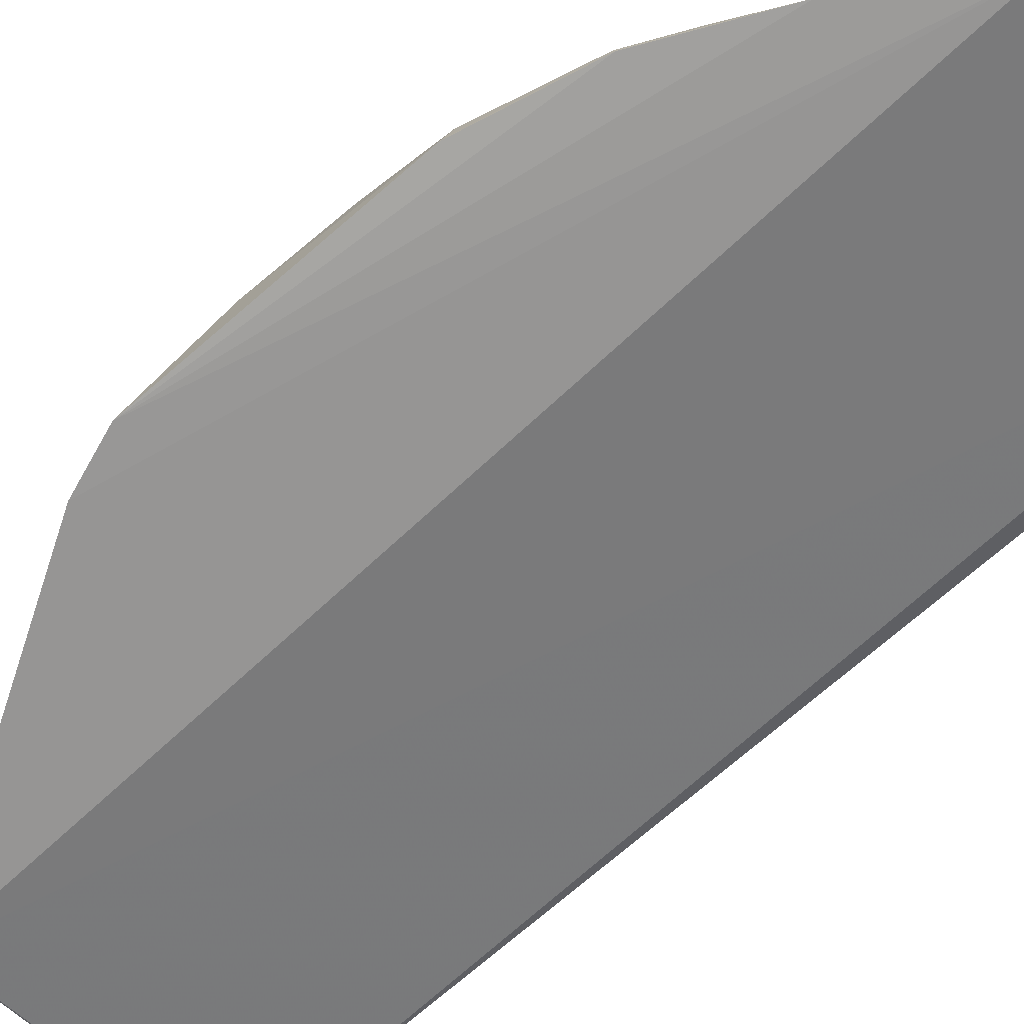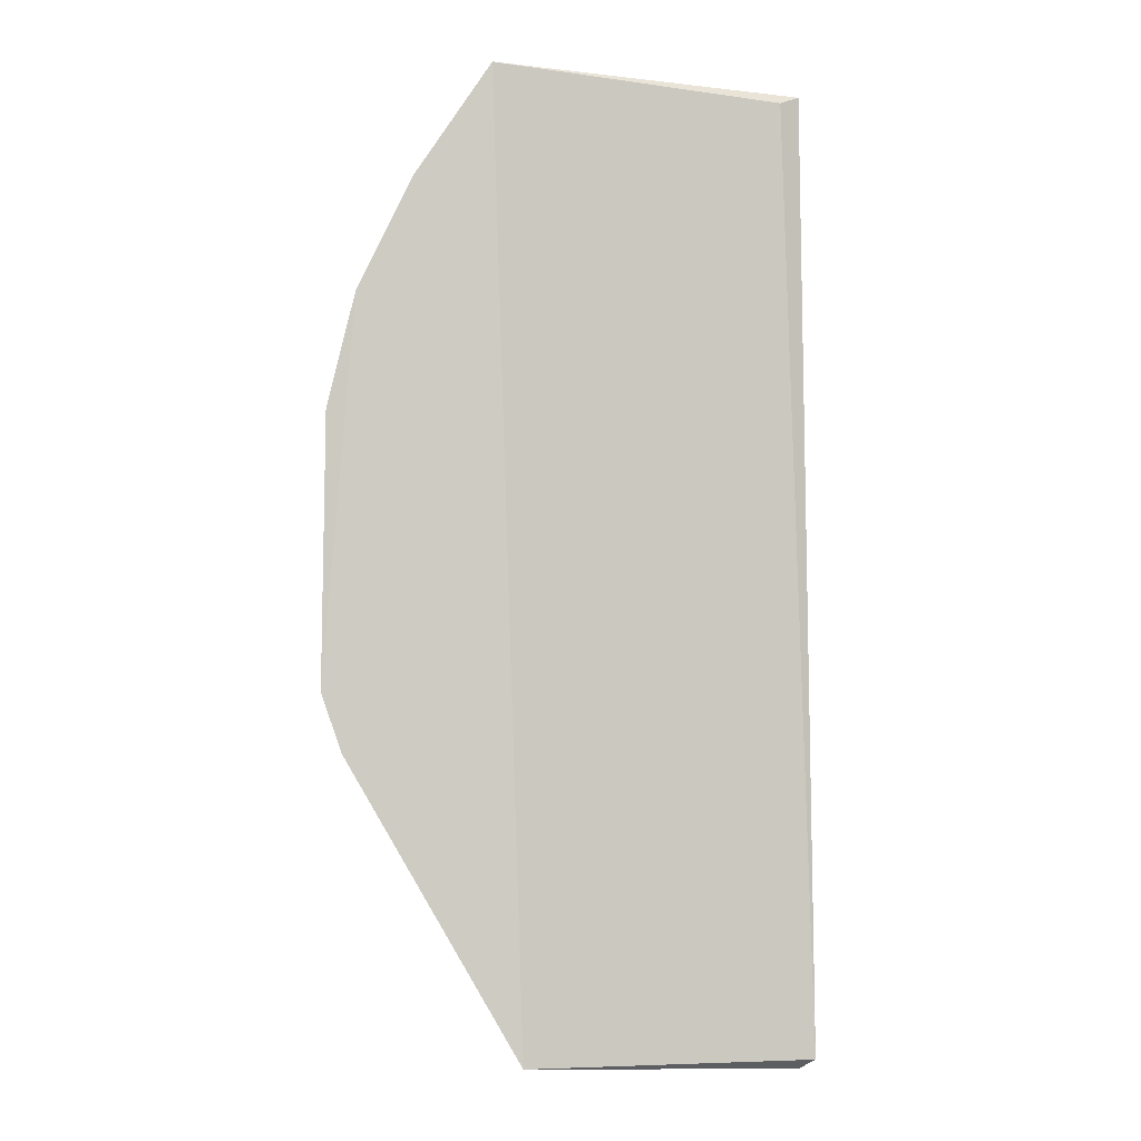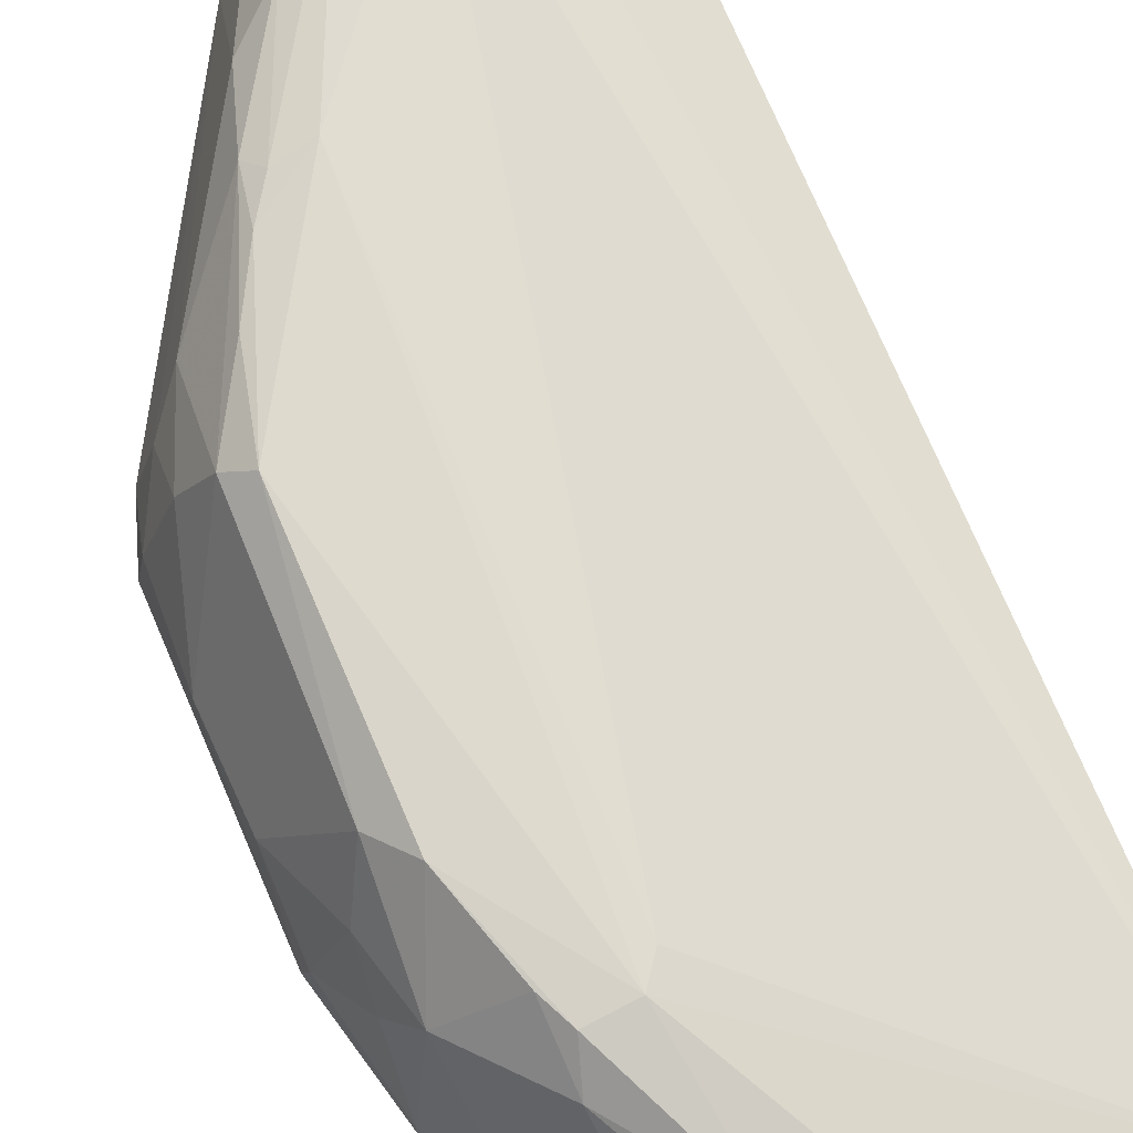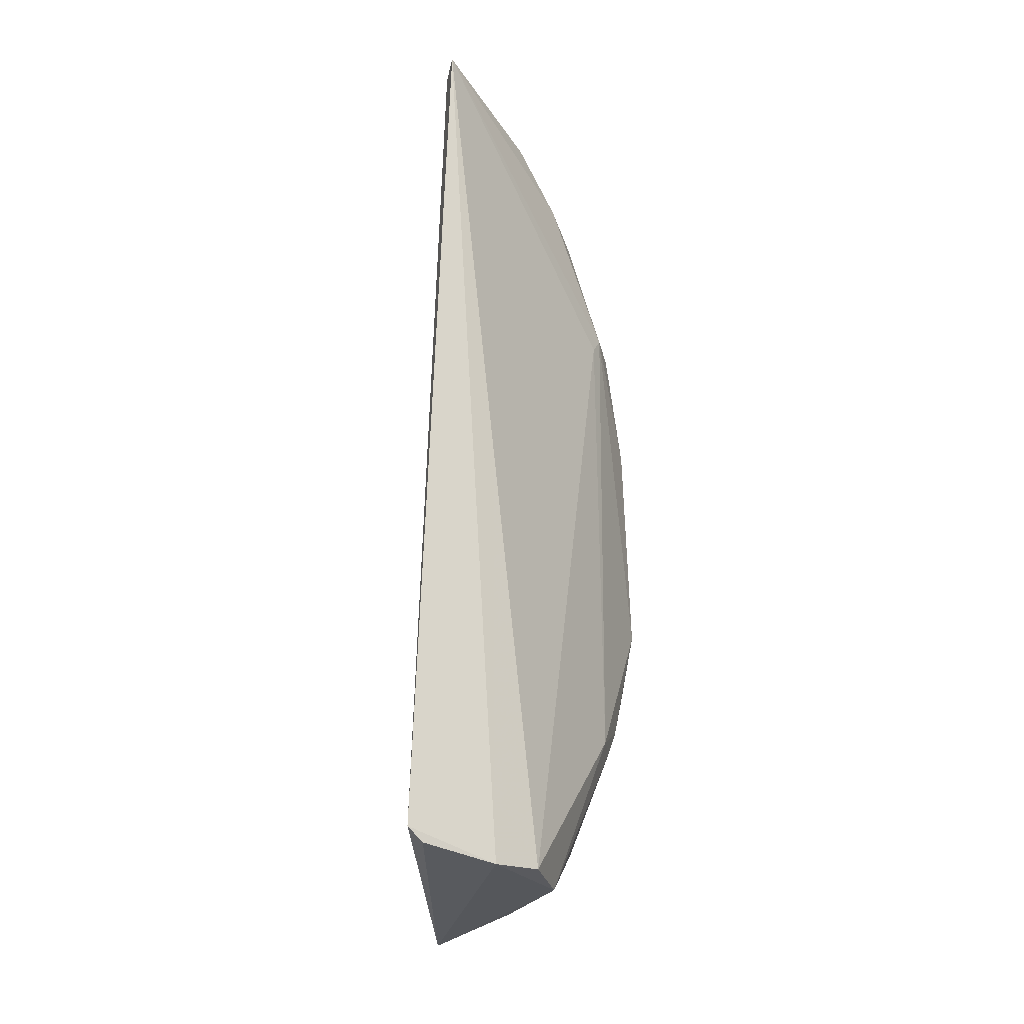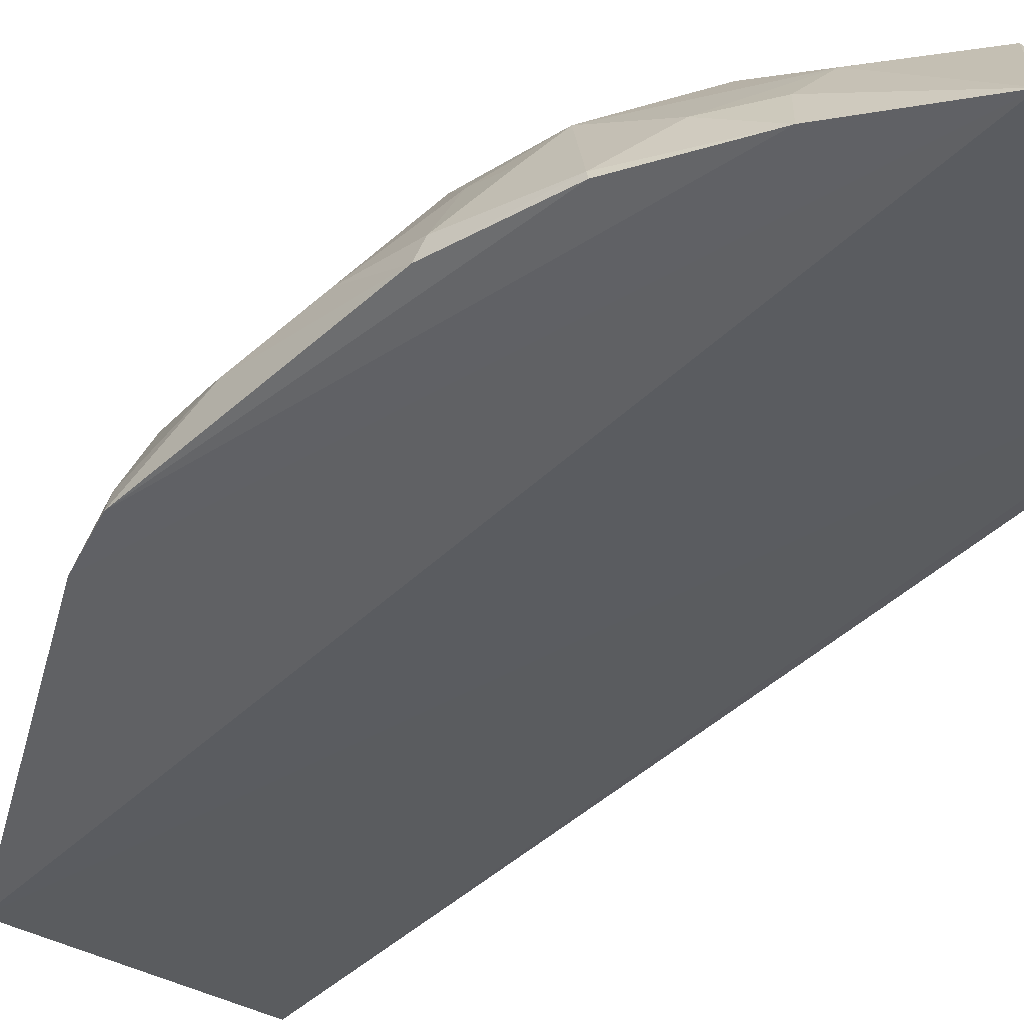
<metadata>
{"format":"obj","ext":"obj","renderer":"f3d","projection":"perspective","resolution":1024,"background":"white","views":[{"elev":-67.9,"azim":131.3,"up":"+Z"},{"elev":-3.6,"azim":178.5,"up":"+Y"},{"elev":73.0,"azim":157.1,"up":"+Z"},{"elev":-33.8,"azim":-72.2,"up":"+Y"},{"elev":-47.7,"azim":134.4,"up":"+Z"}]}
</metadata>
<code>
v 0.0507 0.04312 0.1213
v 0.06913 -0.01259 0.09605
v 0.06476 0.04185 0.09864
v 0.04638 0.07377 0.09726
v 0.001577 -0.06315 0.1065
v 0.06485 0.04213 0.09729
v 0.05109 0.05824 0.111
v 0.06048 0.02124 0.1192
v 0.002657 0.07257 0.1095
v 0.04196 -0.06261 0.09608
v 0.06882 0.02574 0.09727
v 0.05728 0.05768 0.09719
v 0.06133 0.0372 0.1131
v 0.01987 -0.0629 0.1178
v 0.005502 0.07122 0.1077
v 0.04081 0.06976 0.1135
v 0.06627 -0.02081 0.09596
v 0.06861 0.001345 0.1031
v 0.05572 0.05651 0.1041
v 0.05233 0.04821 0.1178
v 0.05661 0.02617 0.122
v 0.06809 0.02672 0.1009
v 0.01305 -0.06452 0.1143
v 0.04228 0.03931 0.1215
v 0.02539 0.07171 0.114
v 0.04808 -0.03672 0.1189
v 0.05984 0.04879 0.1044
v 0.04191 0.06172 0.1176
v 0.05264 0.03896 0.1214
v 0.06437 0.03376 0.1077
v 0.06813 0.01508 0.1042
v 0.003761 -0.06459 0.1077
v 0.02928 -0.06195 0.1171
v 0.04478 0.04272 0.1218
v 0.04481 -0.0475 0.1146
v 0.04118 -0.0349 0.1217
v 0.0568 -0.008936 0.1225
v 0.06389 0.02689 0.1113
v 0.03328 0.06343 0.1174
v 0.05918 -0.02457 0.1118
v 0.03924 -0.06038 0.1075
v 0.03804 -0.05315 0.117
v 0.04624 -0.03416 0.1208
v 0.05999 -0.01108 0.1198
v 0.06355 -0.02055 0.1054
v 0.04942 -0.02931 0.1211
v 0.06375 -0.01325 0.1116
v 0.06801 -0.01325 0.1
v 0.05377 -0.02135 0.1212
f 11 6 3
f 11 2 6
f 12 6 2
f 12 2 4
f 12 3 6
f 15 9 4
f 15 5 9
f 15 10 5
f 15 4 10
f 16 7 4
f 17 10 4
f 17 4 2
f 18 2 11
f 19 12 4
f 19 4 7
f 20 13 7
f 20 7 16
f 21 8 13
f 22 11 3
f 23 14 9
f 23 9 5
f 24 9 14
f 25 16 4
f 25 4 9
f 27 19 7
f 27 7 13
f 27 13 3
f 27 3 12
f 27 12 19
f 28 20 16
f 28 1 20
f 28 16 25
f 29 20 1
f 29 1 21
f 29 21 13
f 29 13 20
f 30 22 3
f 30 3 13
f 31 18 11
f 31 11 22
f 31 8 18
f 32 23 5
f 32 5 10
f 32 10 23
f 33 23 10
f 33 14 23
f 34 21 1
f 34 1 28
f 34 9 24
f 36 14 33
f 36 34 24
f 36 24 14
f 37 8 21
f 37 21 34
f 37 34 36
f 38 30 13
f 38 13 8
f 38 8 31
f 38 31 22
f 38 22 30
f 39 34 28
f 39 28 25
f 39 25 9
f 39 9 34
f 40 35 10
f 40 26 35
f 41 33 10
f 41 10 35
f 42 35 26
f 42 41 35
f 42 33 41
f 43 36 33
f 43 42 26
f 43 33 42
f 44 18 8
f 44 8 37
f 44 26 40
f 45 40 10
f 45 10 17
f 46 37 36
f 46 36 43
f 46 43 26
f 47 18 44
f 47 44 40
f 47 40 45
f 48 45 17
f 48 17 2
f 48 47 45
f 48 2 18
f 48 18 47
f 49 44 37
f 49 37 46
f 49 46 26
f 49 26 44

</code>
